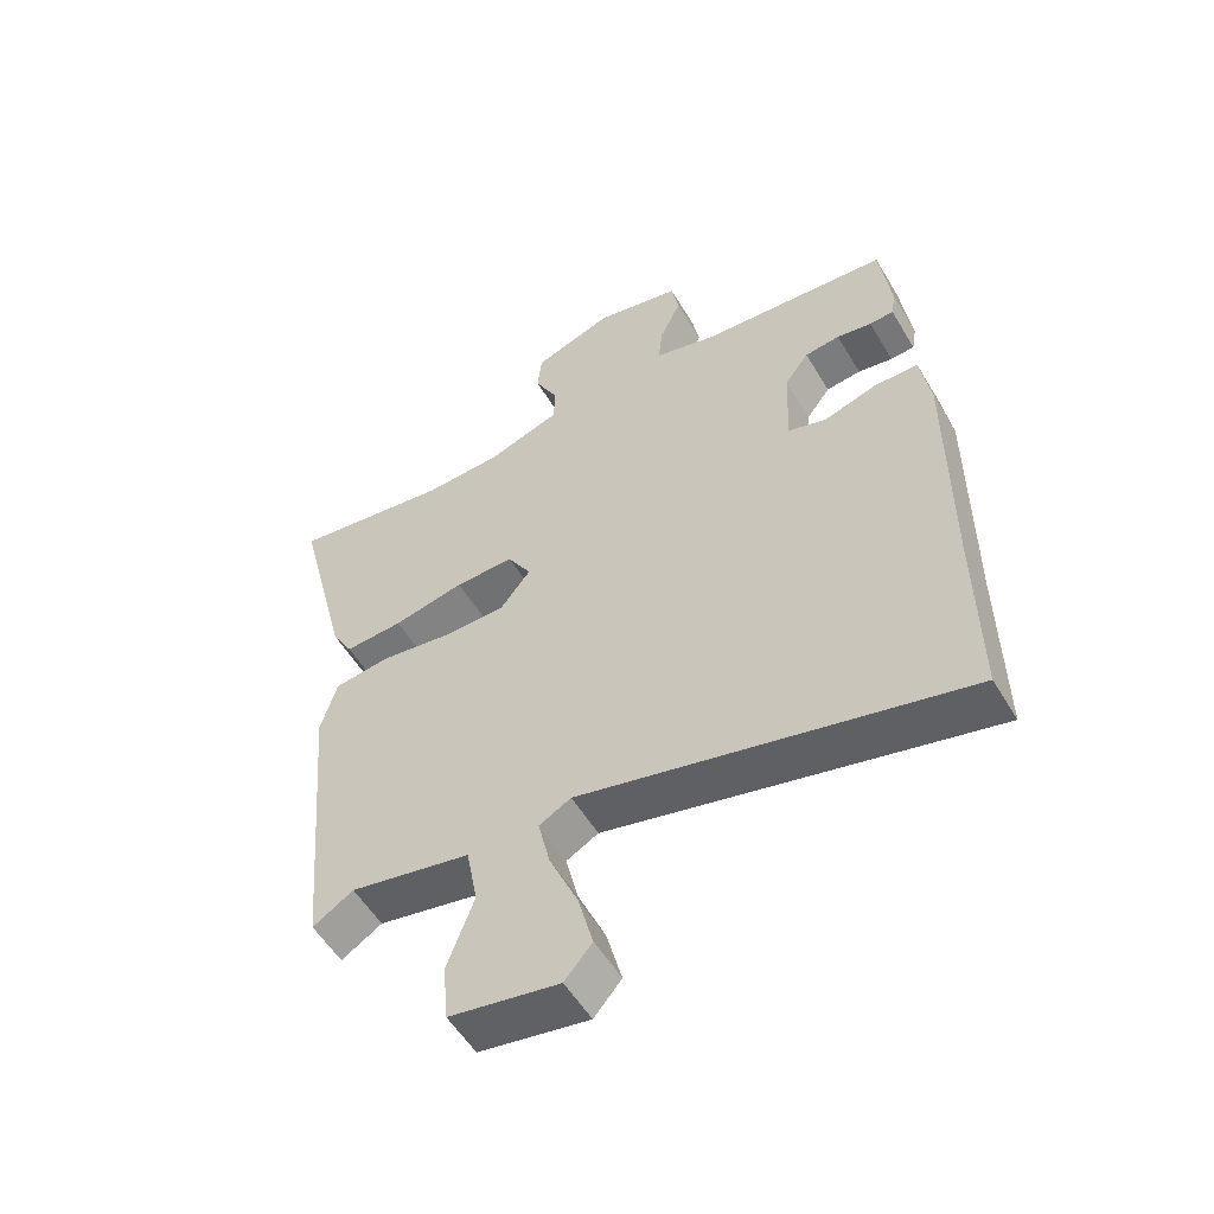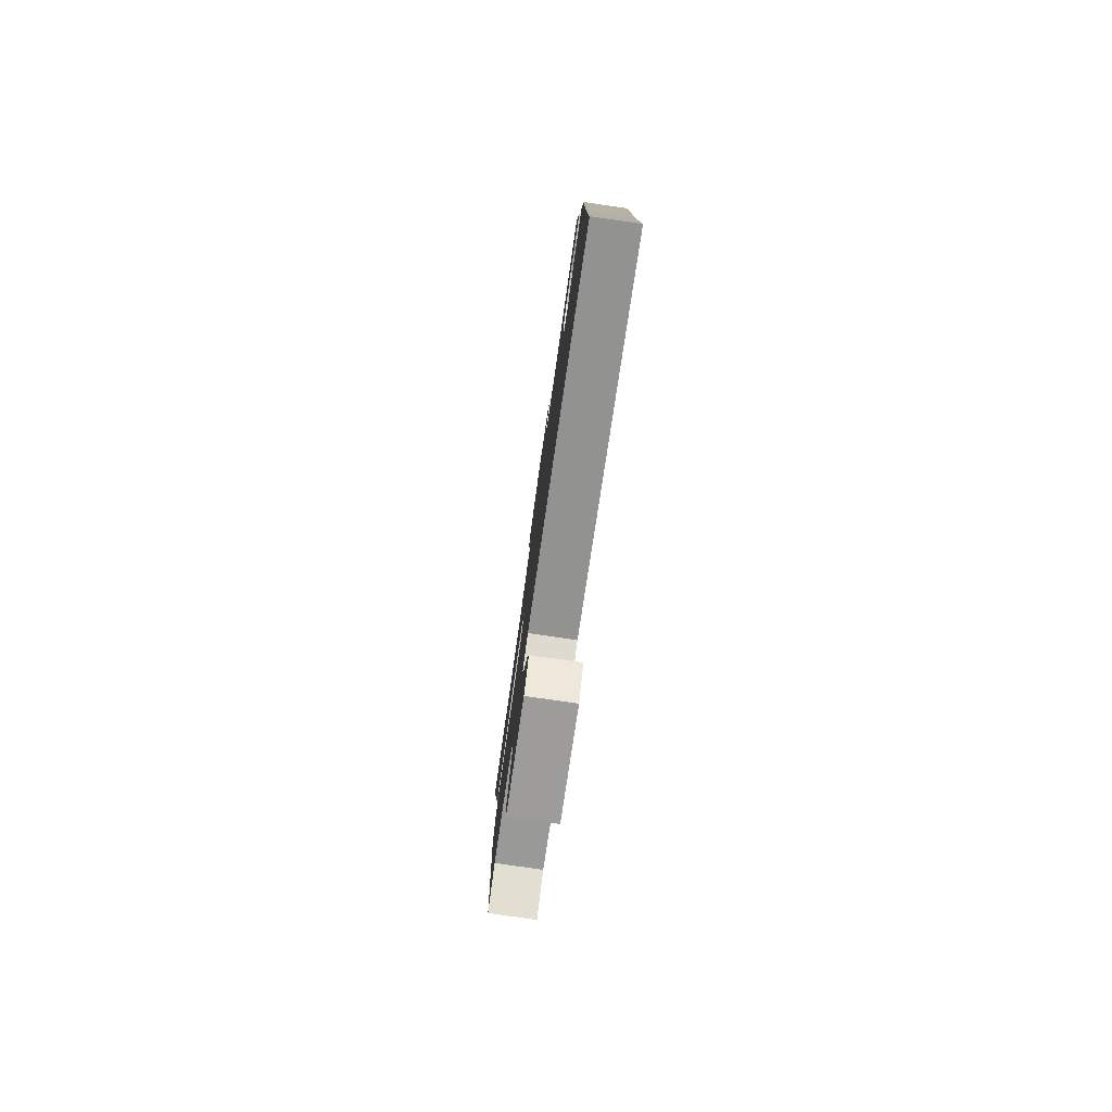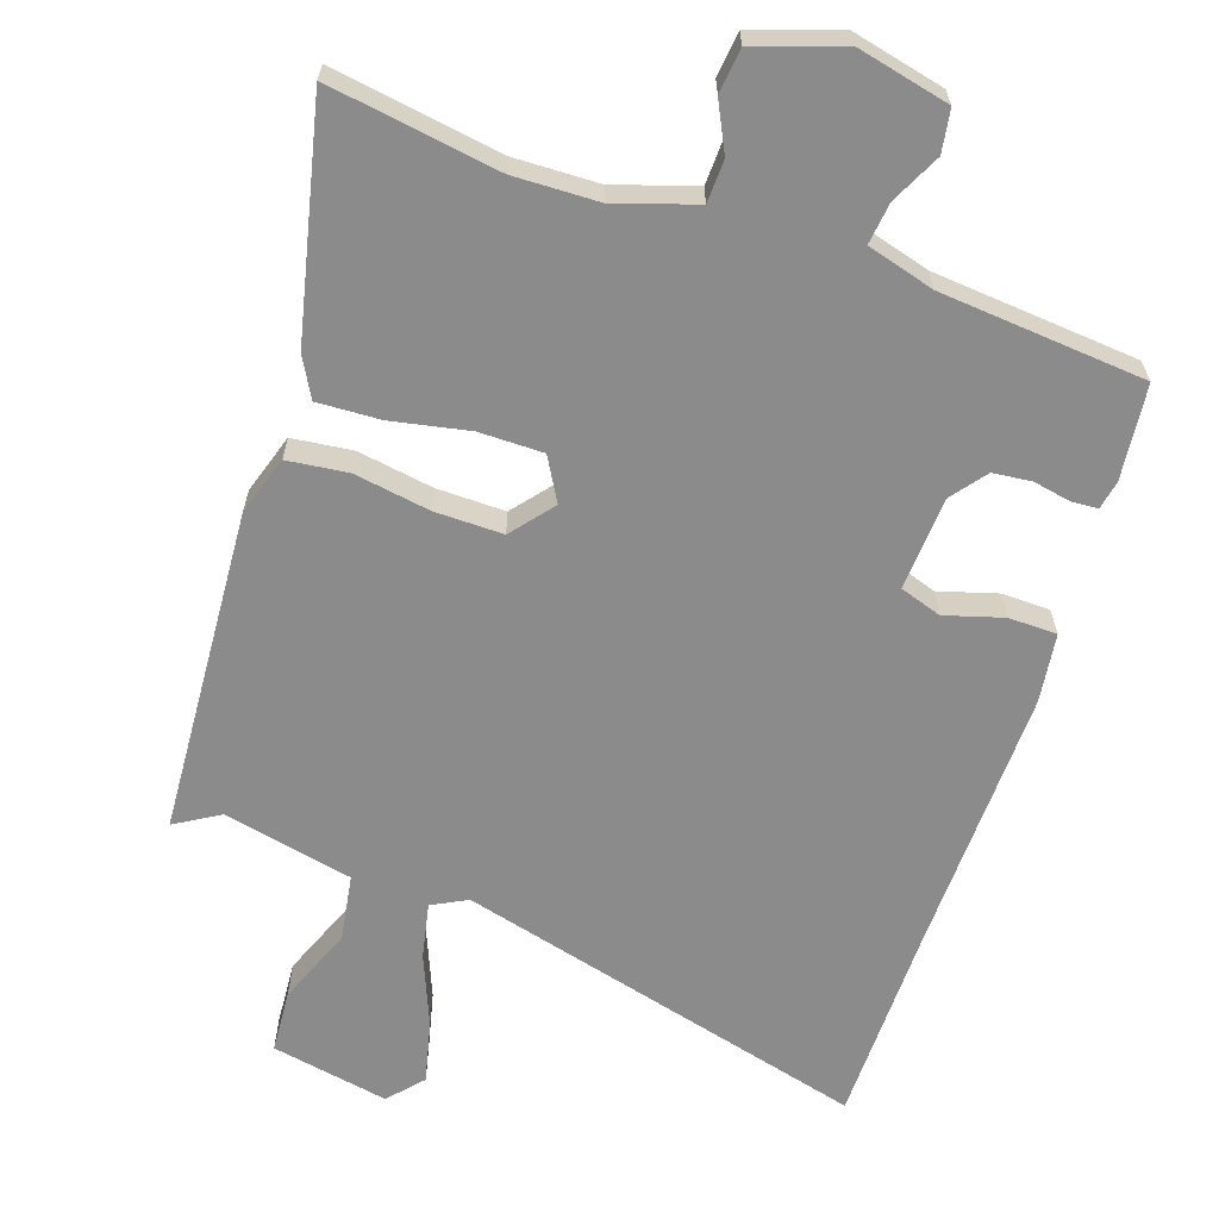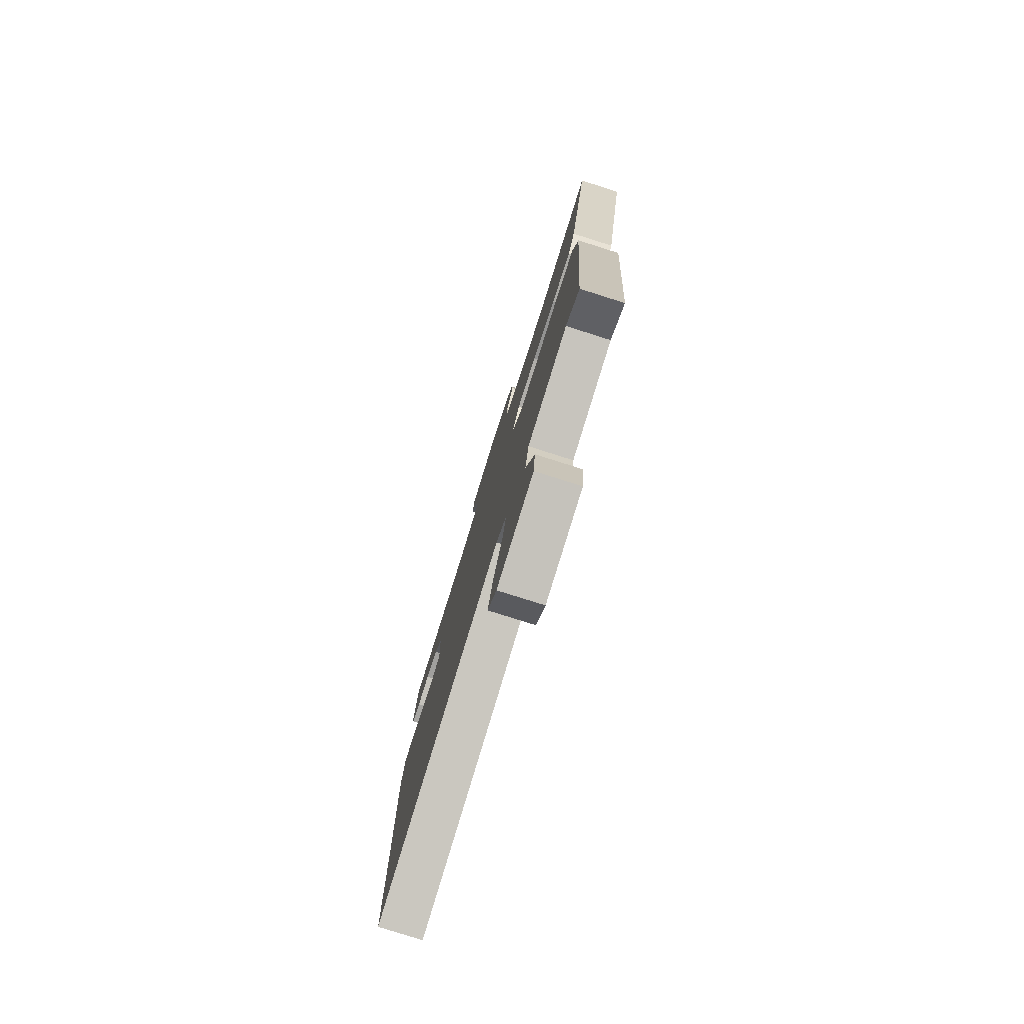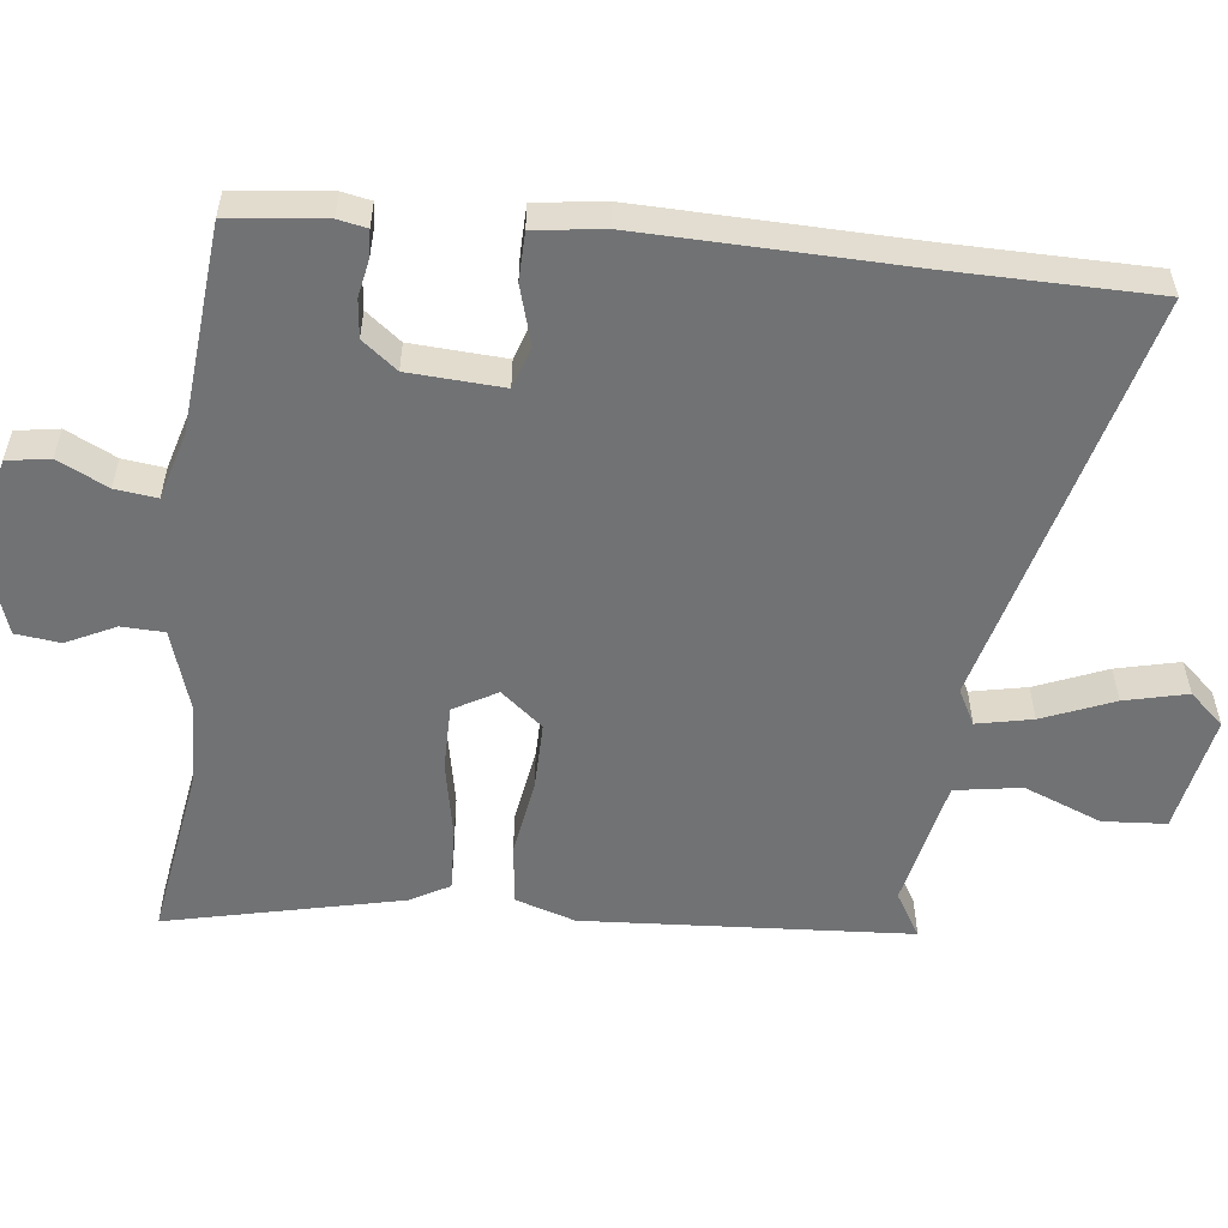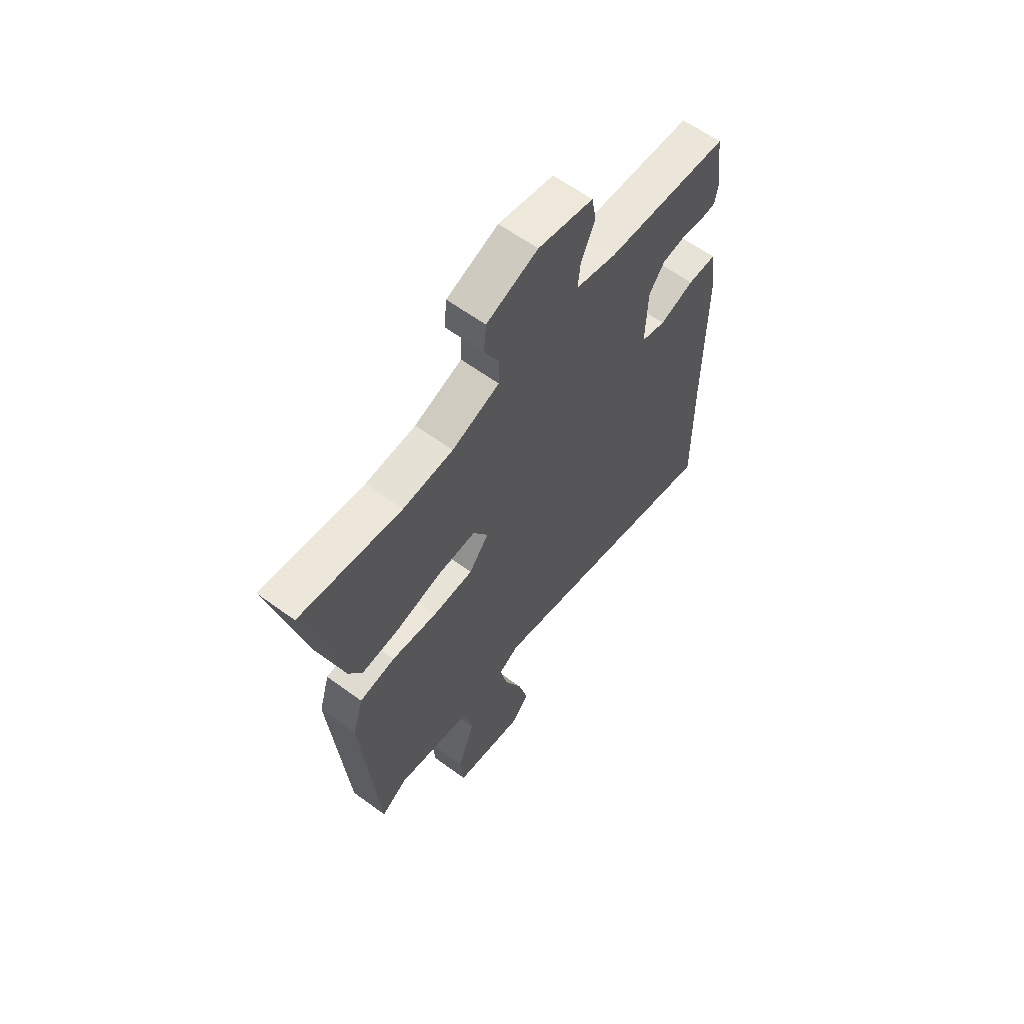
<metadata>
{"format":"obj","ext":"obj","renderer":"f3d","projection":"perspective","resolution":1024,"background":"white","views":[{"elev":-54.5,"azim":30.4,"up":"+Z"},{"elev":-79.7,"azim":81.9,"up":"+Z"},{"elev":-63.9,"azim":-19.9,"up":"+Y"},{"elev":-78.7,"azim":-107.6,"up":"+Z"},{"elev":-55.5,"azim":82.2,"up":"+Y"},{"elev":61.5,"azim":-53.3,"up":"+Z"}]}
</metadata>
<code>
v -0.49 0.07 -0.497
v -0.529 0.07 -0.039
v -0.504 0.07 0.046
v -0.419 0.07 0.058
v -0.31 0.07 0.043
v -0.214 0.07 0.044
v -0.167 0.07 0.104
v -0.203 0.07 0.164
v -0.294 0.07 0.162
v -0.403 0.07 0.138
v -0.492 0.07 0.132
v -0.524 0.07 0.187
v -0.606 0.07 0.514
v -0.364 0.07 0.482
v -0.245 0.07 0.488
v -0.132 0.07 0.527
v -0.131 0.07 0.587
v -0.166 0.07 0.655
v -0.16 0.07 0.718
v -0.038 0.07 0.762
v 0.093 0.07 0.735
v 0.104 0.07 0.675
v 0.071 0.07 0.604
v 0.065 0.07 0.545
v 0.161 0.07 0.52
v 0.452 0.07 0.501
v 0.469 0.07 0.367
v 0.462 0.07 0.326
v 0.425 0.07 0.323
v 0.371 0.07 0.332
v 0.317 0.07 0.325
v 0.28 0.07 0.275
v 0.275 0.07 0.142
v 0.334 0.07 0.124
v 0.416 0.07 0.15
v 0.484 0.07 0.15
v 0.499 0.07 0.053
v 0.498 0.07 -0.327
v 0.501 0.07 -0.61
v -0.086 0.07 -0.472
v -0.135 0.07 -0.499
v -0.117 0.07 -0.577
v -0.074 0.07 -0.676
v -0.051 0.07 -0.764
v -0.093 0.07 -0.813
v -0.26 0.07 -0.785
v -0.268 0.07 -0.696
v -0.227 0.07 -0.586
v -0.244 0.07 -0.493
v -0.428 0.07 -0.458
v -0.49 0 -0.497
v -0.529 0 -0.039
v -0.504 0 0.046
v -0.419 0 0.058
v -0.31 0 0.043
v -0.214 0 0.044
v -0.167 0 0.104
v -0.203 0 0.164
v -0.294 0 0.162
v -0.403 0 0.138
v -0.492 0 0.132
v -0.524 0 0.187
v -0.606 0 0.514
v -0.364 0 0.482
v -0.245 0 0.488
v -0.132 0 0.527
v -0.131 0 0.587
v -0.166 0 0.655
v -0.16 0 0.718
v -0.038 0 0.762
v 0.093 0 0.735
v 0.104 0 0.675
v 0.071 0 0.604
v 0.065 0 0.545
v 0.161 0 0.52
v 0.452 0 0.501
v 0.469 0 0.367
v 0.462 0 0.326
v 0.425 0 0.323
v 0.371 0 0.332
v 0.317 0 0.325
v 0.28 0 0.275
v 0.275 0 0.142
v 0.334 0 0.124
v 0.416 0 0.15
v 0.484 0 0.15
v 0.499 0 0.053
v 0.498 0 -0.327
v 0.501 0 -0.61
v -0.086 0 -0.472
v -0.135 0 -0.499
v -0.117 0 -0.577
v -0.074 0 -0.676
v -0.051 0 -0.764
v -0.093 0 -0.813
v -0.26 0 -0.785
v -0.268 0 -0.696
v -0.227 0 -0.586
v -0.244 0 -0.493
v -0.428 0 -0.458
f 46 47 48
f 45 46 48
f 44 45 48
f 43 44 48
f 42 43 48
f 41 42 48 49
f 40 41 49 50
f 38 39 40
f 38 40 50
f 37 38 50
f 36 37 50
f 35 36 50
f 34 35 50
f 28 29 30
f 27 28 30
f 26 27 30
f 25 26 30
f 24 25 30 31
f 21 22 23
f 20 21 23
f 19 20 23
f 18 19 23
f 17 18 23
f 16 17 23 24
f 24 31 32
f 16 24 32
f 15 16 32
f 12 13 14
f 11 12 14
f 10 11 14
f 9 10 14
f 14 15 32
f 9 14 32
f 8 9 32
f 3 4 5
f 2 3 5
f 1 2 5
f 50 1 5
f 50 5 6
f 50 6 7
f 34 50 7
f 33 34 7
f 7 8 32 33
f 98 97 96
f 98 96 95
f 98 95 94
f 98 94 93
f 98 93 92
f 99 98 92 91
f 100 99 91 90
f 90 89 88
f 100 90 88
f 100 88 87
f 100 87 86
f 100 86 85
f 100 85 84
f 80 79 78
f 80 78 77
f 80 77 76
f 80 76 75
f 81 80 75 74
f 73 72 71
f 73 71 70
f 73 70 69
f 73 69 68
f 73 68 67
f 74 73 67 66
f 82 81 74
f 82 74 66
f 82 66 65
f 64 63 62
f 64 62 61
f 64 61 60
f 64 60 59
f 82 65 64
f 82 64 59
f 82 59 58
f 55 54 53
f 55 53 52
f 55 52 51
f 55 51 100
f 56 55 100
f 57 56 100
f 57 100 84
f 57 84 83
f 83 82 58 57
f 1 51 52 2
f 2 52 53 3
f 3 53 54 4
f 4 54 55 5
f 5 55 56 6
f 6 56 57 7
f 7 57 58 8
f 8 58 59 9
f 9 59 60 10
f 10 60 61 11
f 11 61 62 12
f 12 62 63 13
f 13 63 64 14
f 14 64 65 15
f 15 65 66 16
f 16 66 67 17
f 17 67 68 18
f 18 68 69 19
f 19 69 70 20
f 20 70 71 21
f 21 71 72 22
f 22 72 73 23
f 23 73 74 24
f 24 74 75 25
f 25 75 76 26
f 26 76 77 27
f 27 77 78 28
f 28 78 79 29
f 29 79 80 30
f 30 80 81 31
f 31 81 82 32
f 32 82 83 33
f 33 83 84 34
f 34 84 85 35
f 35 85 86 36
f 36 86 87 37
f 37 87 88 38
f 38 88 89 39
f 39 89 90 40
f 40 90 91 41
f 41 91 92 42
f 42 92 93 43
f 43 93 94 44
f 44 94 95 45
f 45 95 96 46
f 46 96 97 47
f 47 97 98 48
f 48 98 99 49
f 49 99 100 50
f 50 100 51 1

</code>
